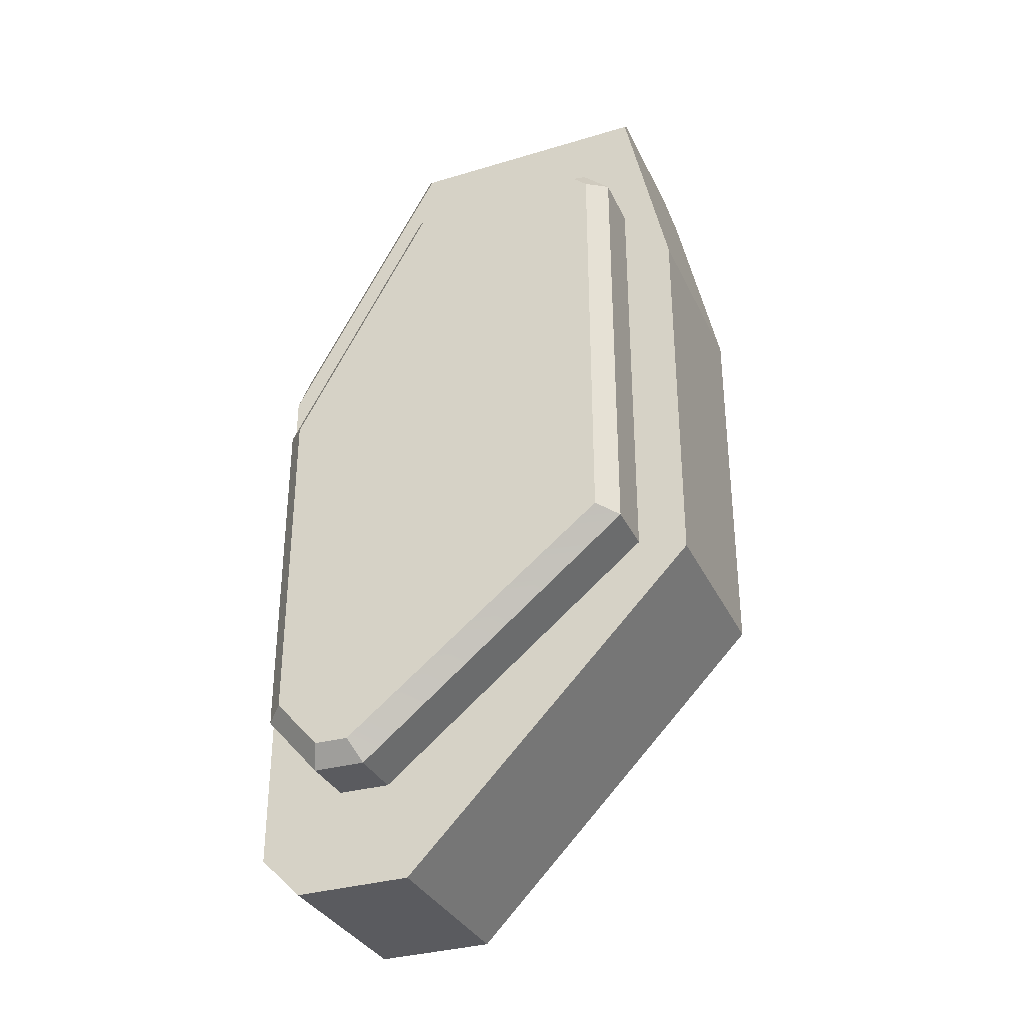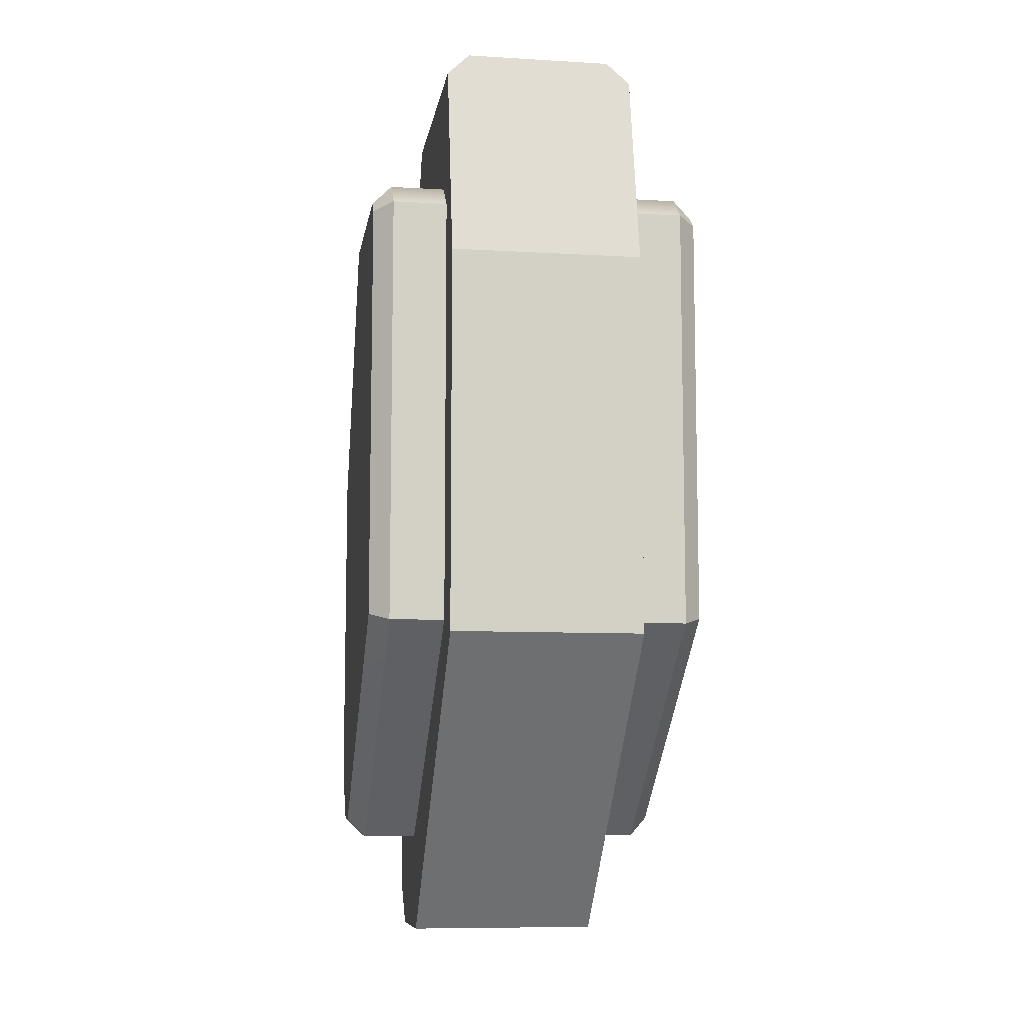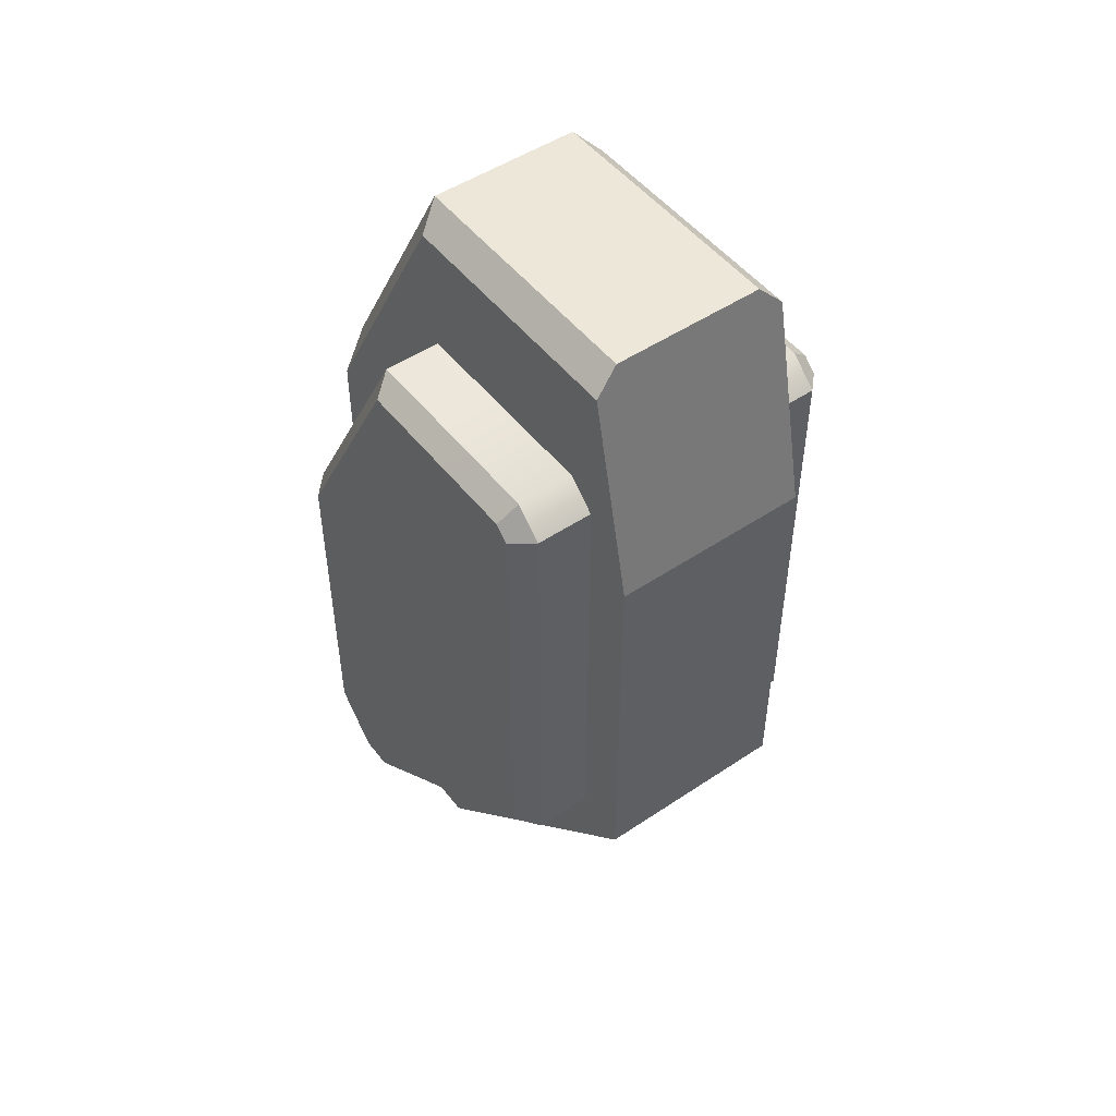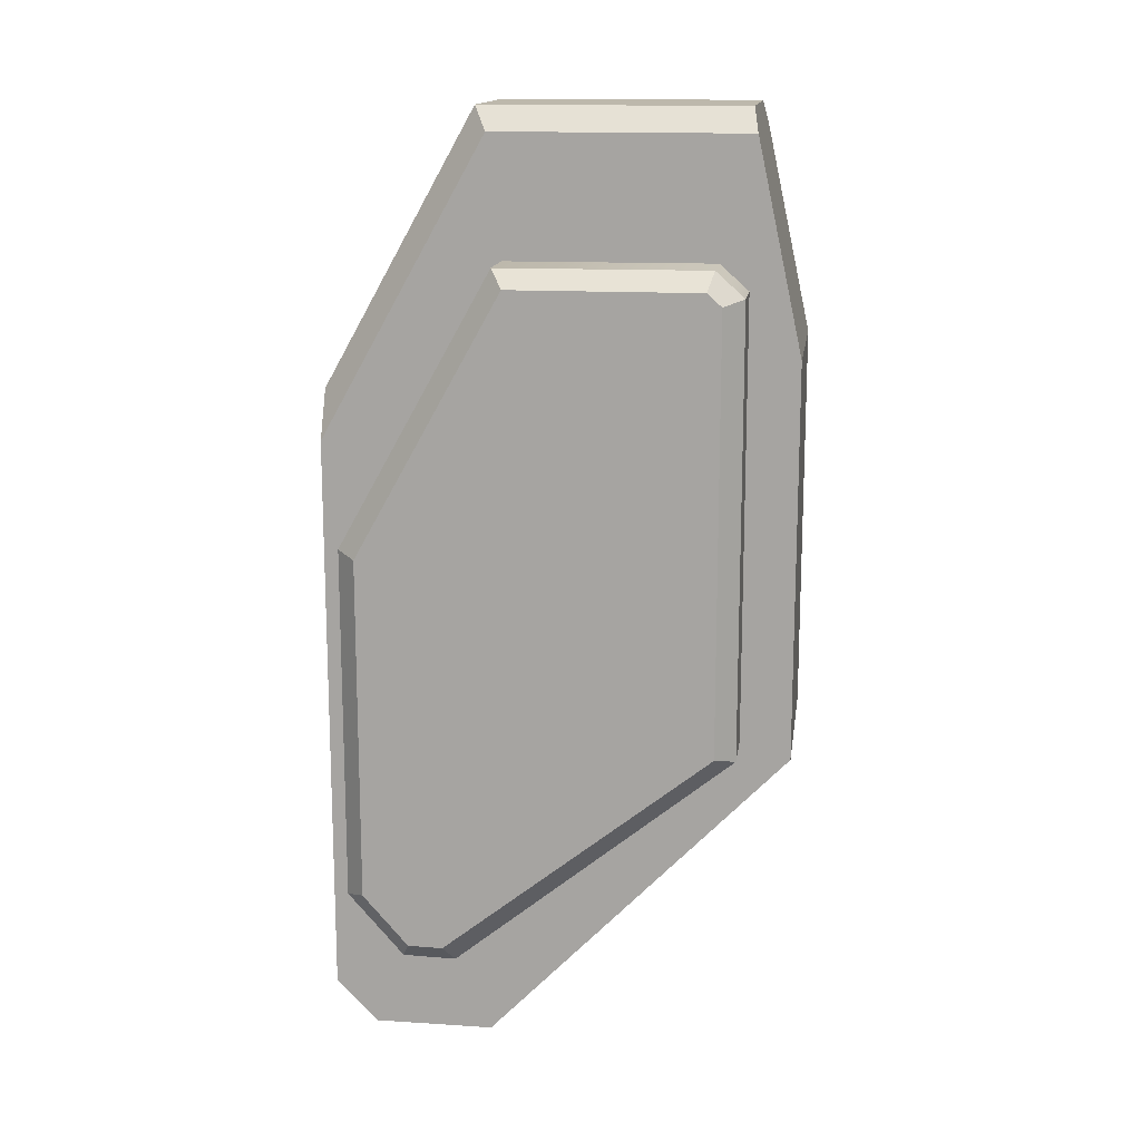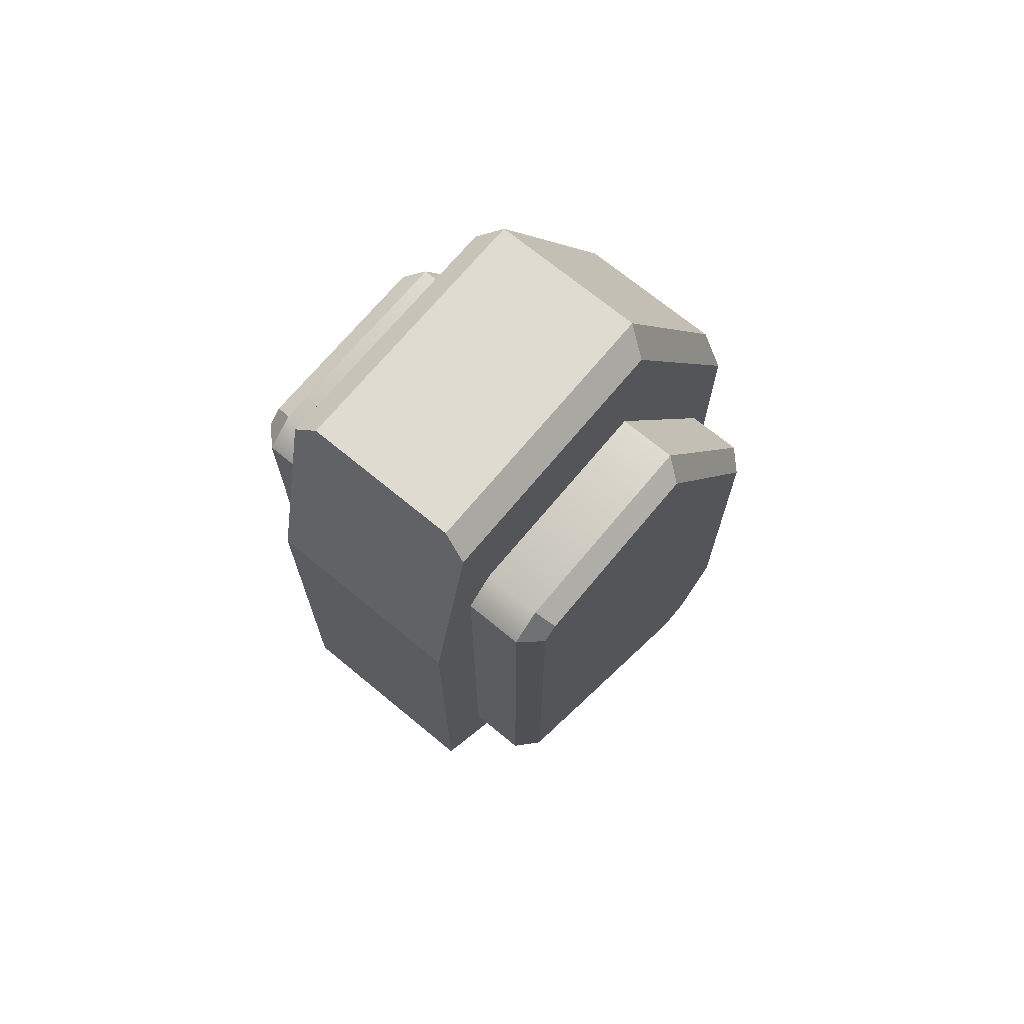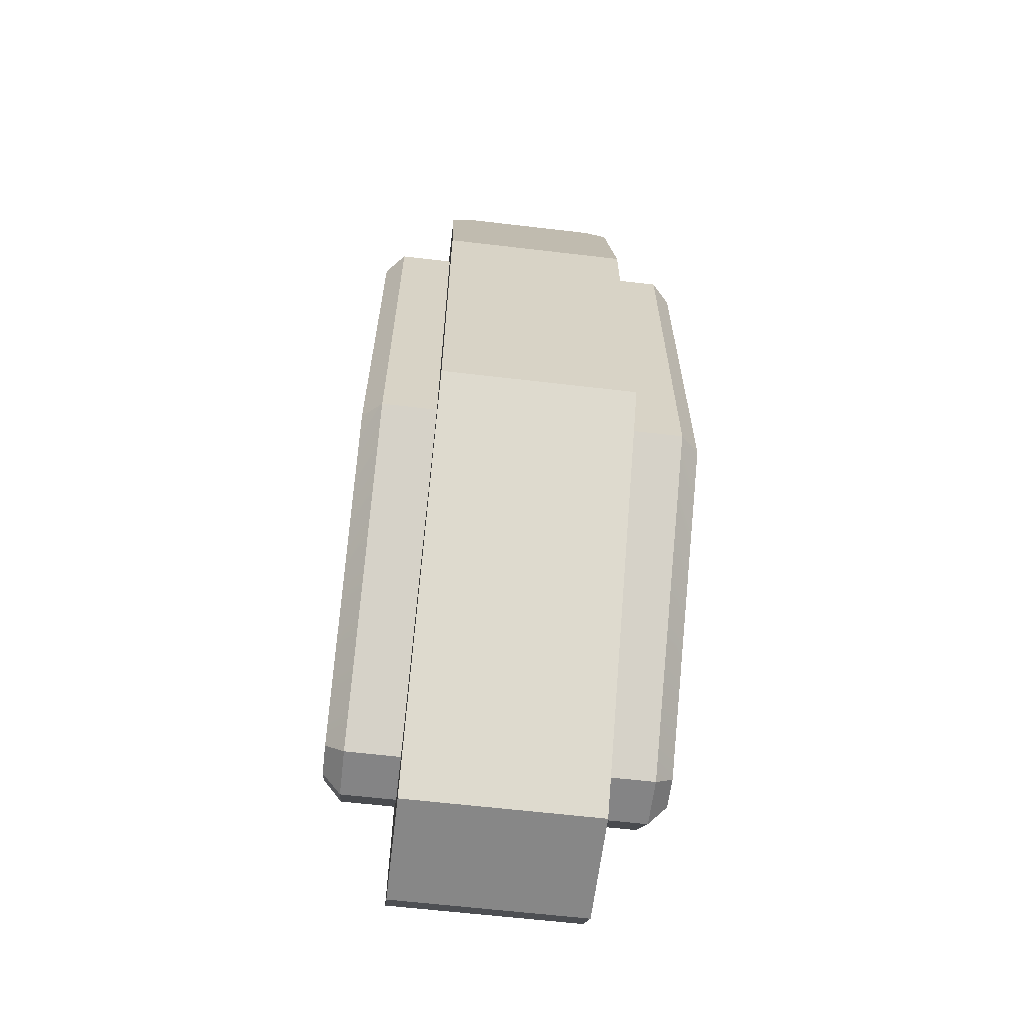
<metadata>
{"format":"obj","ext":"obj","renderer":"f3d","projection":"perspective","resolution":1024,"background":"white","views":[{"elev":-33.2,"azim":-67.6,"up":"+Z"},{"elev":-8.8,"azim":-9.0,"up":"+Z"},{"elev":49.7,"azim":-36.5,"up":"+Z"},{"elev":14.8,"azim":-82.0,"up":"+Z"},{"elev":70.2,"azim":39.6,"up":"+Z"},{"elev":-62.5,"azim":-6.8,"up":"+Z"}]}
</metadata>
<code>
o PD1.001
v -0.2013 -0.5 0.2936
v -0.2013 -0.5 -0.5077
v 0.2013 0.356 -1.138
v -0.2013 0.4423 -1.051
v -0.2013 0.1123 -1.138
v -0.2013 0.356 -1.138
v 0.2013 0.4423 -1.051
v 0.2013 -0.5 0.2936
v 0.2013 0.1123 -1.138
v 0.2013 -0.5 -0.5077
v -0.2013 0.4423 0.1135
v -0.1535 0.4423 0.2114
v -0.2013 0.1055 0.7158
v -0.1535 0.1335 0.7636
v -0.1535 -0.3979 0.7636
v -0.2013 -0.4083 0.7158
v 0.1535 0.1335 0.7636
v 0.2013 0.1055 0.7158
v 0.1535 0.4423 0.2114
v 0.2013 0.4423 0.1135
v 0.2013 -0.4083 0.7158
v 0.1535 -0.3979 0.7636
v 0.05631 0.4427 -0.9353
v 0.05631 0.4427 -1.002
v -0.1568 0.4427 -0.9353
v -0.1568 0.4427 -1.002
v -0.1559 0.3838 -0.07735
v -0.1559 -0.3406 0.4749
v -0.1559 0.07678 0.4732
v -0.1559 -0.3979 0.4238
v -0.3157 -0.3979 -0.4757
v -0.1559 -0.3979 -0.4757
v -0.1559 0.1636 -0.9293
v -0.1559 0.3838 -0.7992
v -0.3157 0.271 -0.9274
v -0.1559 0.271 -0.9274
v -0.3557 0.3437 -0.08776
v -0.3157 0.3838 -0.07735
v -0.3557 0.05071 0.4377
v -0.3557 -0.3289 0.4384
v -0.3157 -0.3406 0.4749
v -0.3557 -0.3578 0.4126
v -0.3557 -0.3578 -0.4614
v -0.3557 0.1823 -0.8889
v -0.3557 0.2526 -0.8877
v -0.3557 0.3437 -0.7841
v -0.3157 -0.3979 0.4238
v -0.3157 0.3838 -0.7992
v -0.3157 0.1636 -0.9293
v -0.3157 0.07678 0.4732
v 0.1559 0.3838 -0.07735
v 0.1559 -0.3406 0.4749
v 0.1559 0.07678 0.4732
v 0.1559 -0.3979 0.4238
v 0.3157 -0.3979 -0.4757
v 0.1559 -0.3979 -0.4757
v 0.1559 0.1636 -0.9293
v 0.1559 0.3838 -0.7992
v 0.3157 0.271 -0.9274
v 0.1559 0.271 -0.9274
v 0.3557 0.3437 -0.08776
v 0.3157 0.3838 -0.07735
v 0.3557 0.05071 0.4377
v 0.3557 -0.3289 0.4384
v 0.3157 -0.3406 0.4749
v 0.3557 -0.3578 0.4126
v 0.3557 -0.3578 -0.4614
v 0.3557 0.1823 -0.8889
v 0.3557 0.2526 -0.8877
v 0.3557 0.3437 -0.7841
v 0.3157 -0.3979 0.4238
v 0.3157 0.3838 -0.7992
v 0.3157 0.1636 -0.9293
v 0.3157 0.07678 0.4732
v -0.1653 0.4427 0.0516
v -0.1653 0.4427 0.08317
v -0.09077 0.4427 0.0516
v -0.09077 0.4427 0.08317
f 20 7 11
f 5 10 2
f 10 9 7
f 2 8 1
f 6 9 5
f 21 22 16
f 14 22 17
f 11 1 13
f 4 3 6
f 13 12 11
f 19 18 20
f 15 13 16
f 18 22 21
f 14 19 12
f 25 24 26
f 46 38 48
f 46 37 38
f 70 72 62
f 70 62 61
f 7 4 11
f 11 12 19
f 19 20 11
f 5 9 10
f 3 7 9
f 7 20 10
f 20 18 8
f 18 21 8
f 8 10 20
f 2 10 8
f 6 3 9
f 22 15 16
f 16 1 8
f 8 21 16
f 14 15 22
f 11 4 2
f 4 6 5
f 2 4 5
f 2 1 11
f 1 16 13
f 4 7 3
f 13 14 12
f 19 17 18
f 15 14 13
f 18 17 22
f 14 17 19
f 25 23 24
f 77 76 78
f 77 75 76
f 29 27 38
f 41 28 29
f 30 28 41
f 31 32 30
f 32 31 33
f 36 35 34
f 35 36 33
f 39 50 38
f 39 40 41
f 42 47 41
f 43 31 47
f 44 49 31
f 45 46 48
f 44 45 35
f 44 43 46
f 27 48 38
f 46 43 37
f 29 38 50
f 50 41 29
f 30 41 47
f 47 31 30
f 49 33 31
f 48 34 35
f 35 33 49
f 37 39 38
f 50 39 41
f 40 42 41
f 42 43 47
f 43 44 31
f 35 45 48
f 49 44 35
f 39 37 42
f 43 42 37
f 46 45 44
f 42 40 39
f 27 34 48
f 53 62 51
f 65 53 52
f 54 65 52
f 55 54 56
f 56 57 55
f 60 58 59
f 59 57 60
f 63 62 74
f 63 65 64
f 66 65 71
f 67 71 55
f 68 55 73
f 69 72 70
f 68 59 69
f 68 70 67
f 51 62 72
f 70 61 67
f 53 74 62
f 74 53 65
f 54 71 65
f 71 54 55
f 73 55 57
f 72 59 58
f 59 73 57
f 61 62 63
f 74 65 63
f 64 65 66
f 66 71 67
f 67 55 68
f 59 72 69
f 73 59 68
f 63 66 61
f 67 61 66
f 70 68 69
f 66 63 64
f 51 72 58

</code>
